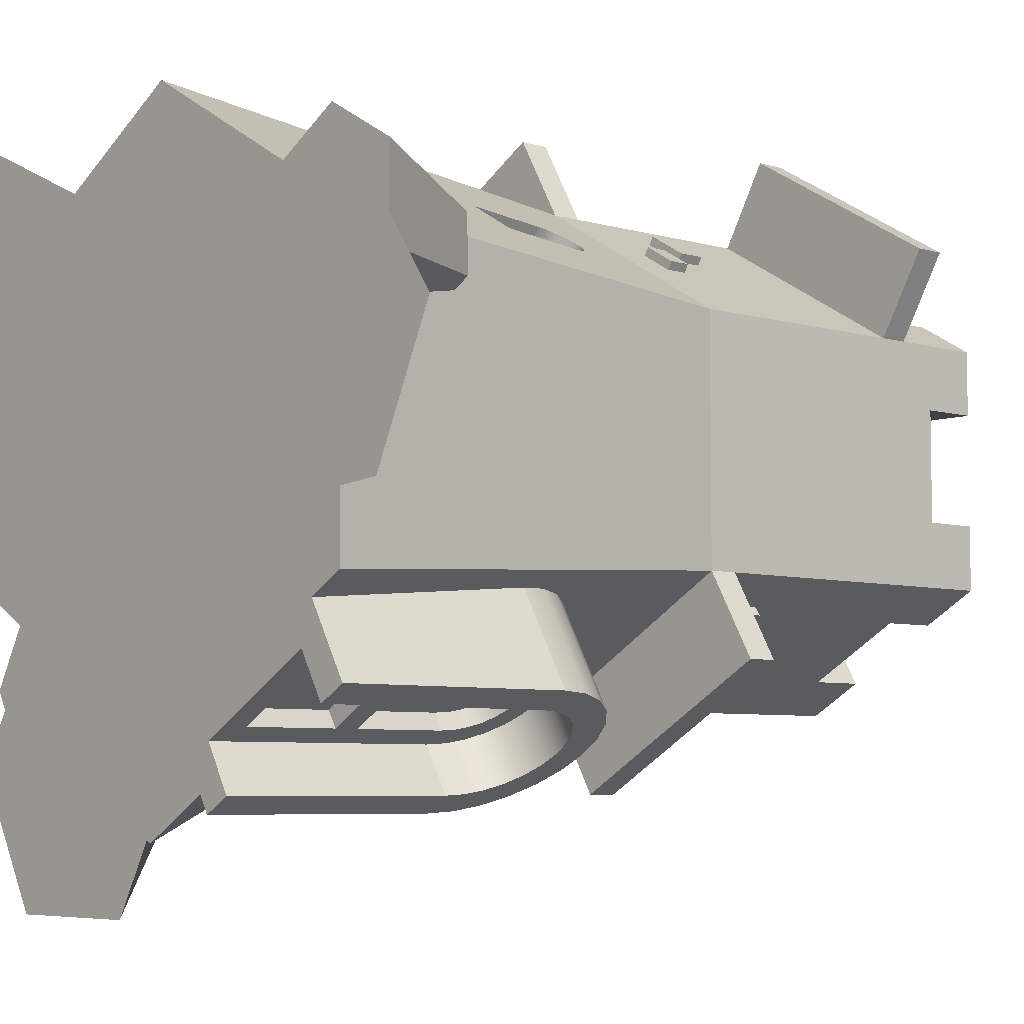
<metadata>
{"format":"obj","ext":"obj","renderer":"f3d","projection":"perspective","resolution":1024,"background":"white","views":[{"elev":-5.9,"azim":48.2,"up":"+Z"}]}
</metadata>
<code>
o tower
v 6.302 96.72 -72.04
v 15.5 96.72 -87.97
v 19 102 -85.95
v 9.803 102 -70.02
v 34.58 109.4 -76.96
v 40.28 108.6 -73.67
v 31.08 108.6 -57.73
v 25.38 109.4 -61.02
v 23.57 106 -83.32
v 14.37 106 -67.38
v 12.47 4e-06 -89.73
v 12.47 83.27 -89.73
v 3.268 83.27 -73.79
v 3.268 3e-06 -73.79
v 4.101 90.58 -73.31
v 13.3 90.58 -89.24
v 45.6 106 -70.6
v 36.4 106 -54.66
v 2.884 4e-06 -95.26
v 2.884 84 -95.26
v 3.964 93.47 -94.64
v 7.131 102.3 -92.81
v 12.17 109.9 -89.9
v 28.88 108.6 -80.25
v 56.99 109.9 -64.02
v 50.43 115.7 -67.81
v 18.73 115.7 -86.11
v 26.38 119.4 -81.7
v 42.78 119.4 -72.22
v 34.58 120.6 -76.96
v 62.03 102.3 -61.11
v 50.16 102 -67.97
v 53.66 96.72 -65.94
v 65.2 93.47 -59.28
v 55.86 90.58 -64.67
v 66.28 84 -58.66
v 56.69 83.27 -64.19
v 66.28 3e-06 -58.66
v 56.69 3e-06 -64.19
v 48 84 -27
v 52.14 1e-06 -34.17
v 44.46 96.72 -50.01
v 46.66 90.58 -48.74
v 22.77 119.4 -37.55
v 14.5 120.6 -42.18
v 42.85 102.3 -27.89
v 46.45 93.47 -26.82
v 6.358 119.4 -47.02
v -1.107 115.7 -51.75
v 19.68 108.6 -64.32
v 40.96 102 -52.03
v 47.49 83.27 -48.26
v 47.49 2e-06 -48.26
v -0.58 4e-06 -89.26
v -15.39 84 -63.6
v -0.834 1.169 -88.82
v -10.36 45.6 -72.32
v -13.5 45.6 -66.88
v -12.05 102.3 -59.59
v -7.385 109.9 -56.03
v 37.44 109.9 -30.15
v 16.79 137.8 89.51
v 14.72 136 81.16
v 18.9 136.8 88.4
v 12.61 137 82.27
v 10.32 136.8 93.36
v 8.161 137 84.84
v 12.34 137.8 92.08
v 6.139 136 86.12
v 20.9 97.78 81.95
v 7.909 98.6 99.1
v 25.08 98.6 89.19
v 3.729 97.78 91.86
v 23.62 128.3 86.65
v 19.44 127.5 79.41
v 23.2 130.9 86.6
v 18.05 132.4 79.66
v 19.02 130 79.36
v 22.23 133.2 86.9
v 16.58 134.5 80.27
v 20.76 135.3 87.51
v 14.55 138.2 90.77
v 10.37 137.3 83.53
v 6.613 130.9 96.18
v 2.266 127.5 89.33
v 2.433 130 88.94
v 6.446 128.3 96.57
v 7.191 102 89.38
v 17.02 102 83.71
v 5.95 127.2 87.23
v 6.063 128.9 86.97
v 6.484 130.3 86.57
v 3.174 132.4 88.24
v 7.203 131.4 86.03
v 8.171 132.3 85.37
v 9.321 132.9 84.64
v 4.438 134.5 87.28
v 10.58 133.1 83.89
v 11.85 132.9 83.18
v 13.06 132.3 82.55
v 14.11 131.4 82.04
v 14.94 130.3 81.69
v 15.5 128.9 81.52
v 15.78 127.2 81.56
v 7.353 133.2 95.48
v 8.617 135.3 94.52
v 30.59 115.7 -33.45
v -25.68 45.6 -73.91
v -25.68 165.2 -60.3
v -14.78 93.47 -62.17
v 48.46 165.2 -17.5
v 64.74 1e-06 -26.89
v -64.62 235.7 -28.12
v -70.18 233.7 -34.61
v -68.82 235.7 -35.39
v -65.98 233.7 -27.33
v -62.84 237.3 -29.15
v -64.97 238.3 -37.62
v -60.77 238.3 -30.34
v -67.04 237.3 -36.42
v -71.33 228.7 -33.94
v -67.13 198.9 -26.67
v -71.33 198.9 -33.94
v -67.13 228.7 -26.67
v -58.55 238.6 -31.62
v -60.52 238.3 -40.18
v -56.32 238.3 -32.91
v -62.75 238.6 -38.9
v -71.04 231.3 -34.11
v -66.84 231.3 -26.84
v -58.45 237.3 -41.38
v -54.25 237.3 -34.1
v -53.63 203.1 -34.46
v -49.96 198.9 -36.58
v -49.96 228.7 -36.58
v -53.63 228.4 -34.46
v -53.83 230.2 -34.35
v -50.25 231.3 -36.41
v -54.32 231.5 -34.07
v -51.11 233.7 -35.92
v -55.09 232.7 -33.62
v -56.1 233.6 -33.03
v -57.28 234.2 -32.35
v -52.47 235.7 -35.13
v -58.55 234.4 -31.62
v -63.46 203.1 -28.79
v -63.46 228.4 -28.79
v -63.26 230.2 -28.9
v -62.78 231.5 -29.18
v -62 232.7 -29.63
v -60.99 233.6 -30.21
v -59.81 234.2 -30.89
v -56.67 235.7 -42.4
v -55.31 233.7 -43.19
v -54.45 231.3 -43.69
v -54.16 198.9 -43.86
v -54.16 228.7 -43.86
v 48.46 276.4 45.17
v 29.03 276.4 45.17
v 29.03 297.2 45.17
v 48.46 297.2 45.17
v -45.54 276.4 99.45
v -35.82 276.4 82.61
v -53.03 276.4 72.68
v -62.75 276.4 89.51
v -70.23 276.4 62.75
v -79.95 276.4 79.58
v 48.46 276.4 25.31
v 48.46 276.4 5.442
v 29.03 276.4 5.442
v 29.03 276.4 25.31
v -53.03 276.4 -22.07
v -35.82 276.4 -32
v -45.54 276.4 -48.83
v -62.75 276.4 -38.9
v -70.23 276.4 -12.13
v -79.95 276.4 -28.97
v -15.53 276.4 82.61
v -15.53 297.2 82.61
v -5.811 297.2 99.45
v -5.811 276.4 99.45
v -99.82 262.4 -17.5
v -99.82 297.2 -17.5
v -79.95 297.2 -28.97
v -25.68 262.4 -60.3
v -25.68 297.2 -60.3
v -45.54 297.2 -48.83
v -35.82 297.2 82.61
v -45.54 297.2 99.45
v 29.03 297.2 -6.276
v 29.03 261.2 -6.276
v 29.03 261.2 56.89
v 29.03 297.2 56.89
v 29.03 297.2 5.442
v -99.82 276.4 5.442
v -99.82 262.4 68.11
v -99.82 276.4 25.31
v -99.82 276.4 45.17
v -99.82 297.2 45.17
v -99.82 297.2 68.11
v -99.82 297.2 5.442
v -70.23 297.2 62.75
v -79.95 297.2 79.58
v -80.38 276.4 45.17
v -80.38 297.2 45.17
v -80.38 297.2 56.89
v -80.38 261.2 56.89
v -80.38 276.4 25.31
v -80.38 276.4 5.442
v -80.38 261.2 -6.276
v -80.38 297.2 5.442
v -80.38 297.2 -6.276
v -25.68 261.2 88.47
v -25.68 297.2 88.47
v 18.88 276.4 62.75
v 1.675 276.4 72.68
v 18.88 297.2 62.75
v -25.68 261.2 -37.86
v -25.68 297.2 -37.86
v -35.82 297.2 -32
v -70.23 297.2 -12.13
v -15.53 297.2 -32
v -5.811 297.2 -48.83
v 28.6 276.4 79.58
v 28.6 297.2 79.58
v 11.39 276.4 89.51
v -25.68 297.2 110.9
v 48.46 297.2 68.11
v -25.68 262.4 110.9
v -5.811 276.4 -48.83
v 48.46 262.4 -17.5
v 28.6 276.4 -28.97
v 48.46 297.2 -17.5
v 11.39 276.4 -38.9
v 28.6 297.2 -28.97
v 48.46 262.4 68.11
v 18.88 276.4 -12.13
v 18.88 297.2 -12.13
v 1.675 276.4 -22.07
v -15.53 276.4 -32
v 48.46 297.2 5.442
v 60.24 45.6 74.91
v 48.46 165.2 68.11
v 41.82 45.6 85.55
v -25.68 -6e-06 129.7
v 36.95 -4e-06 93.55
v -25.68 165.2 110.9
v 85.71 -3e-06 70.67
v 103.2 -2e-06 45.41
v 80.62 0 -2.36
v 59.71 -5e-06 106.7
v 85.71 -4e-06 91.68
v 64.74 0 -3.666
v -26.17 5e-06 -104
v -73.72 -4e-06 102
v -27.88 5e-06 -103
v -41.82 6e-06 -127.2
v -94.66 6e-06 -127.2
v -101.6 2e-06 -35.24
v -119.7 -5e-06 122.7
v -116.1 -1e-06 20.68
v -116.1 1e-06 -26.89
v -157.3 -2e-06 39.31
v -162.6 -4e-06 91.89
v -109.9 3e-06 -62.14
v -121.1 4e-06 -81.44
v -113.5 2e-06 -55.88
v 13.94 180.8 88.04
v 15.54 180.8 90.82
v 4.326 180.8 97.29
v 2.726 180.8 94.52
v 2.726 188.8 94.52
v 4.326 188.8 97.29
v -99.82 224.3 44.56
v -99.82 224.3 28.38
v -103 224.3 28.38
v -103 224.3 44.56
v -99.82 165.2 -17.5
v -99.82 165.2 68.11
v -114.3 17.66 37.97
v -114.3 17.66 76.5
v -103 240.4 44.63
v -103 232.4 44.63
v -103 232.4 57.58
v -103 240.4 57.58
v 13.94 188.8 88.04
v 15.54 188.8 90.82
v 19.8 203.3 -37.74
v 19.8 193.3 -37.74
v 18.2 193.3 -34.97
v 18.2 203.3 -34.97
v -103 214.3 28.38
v -103 214.3 44.56
v 48.46 176 -17.5
v 48.46 251.6 -17.5
v 48.46 251.6 68.11
v 48.46 176 68.11
v -99.82 232.4 44.63
v -99.82 232.4 57.58
v -99.82 214.3 44.56
v -99.82 240.4 57.58
v -99.82 240.4 44.63
v 2.663 197 94.55
v 4.263 197 97.32
v -9.75 197 105.4
v -11.35 197 102.6
v -11.35 207 102.6
v -9.75 207 105.4
v 2.663 207 94.55
v 4.263 207 97.32
v 33.81 193.3 -29.65
v 32.21 193.3 -26.88
v -99.82 214.3 28.38
v -25.68 176 110.9
v -25.68 251.6 110.9
v -99.82 176 68.11
v -99.82 251.6 68.11
v 33.81 203.3 -29.65
v 32.21 203.3 -26.88
v -25.68 176 -60.3
v -25.68 251.6 -60.3
v -99.82 251.6 -17.5
v -99.82 176 -17.5
v -89.34 17.66 90.94
v 63.81 9.435 5.09
v 63.46 12.98 20.53
v 63 17.66 41.99
v 63 17.66 42.19
v 63.29 14.67 52.19
v 60.24 45.6 57.76
v -89.03 91.2 -32.14
v -60.21 91.2 -48.78
v -42.81 45.6 -64.01
v -48.54 17.66 -63.88
v -57.3 17.66 -58.83
v 10.54 8.401 -69.59
v 10.54 41.36 -69.59
v 10.54 49.76 -69.59
v 40.22 41.36 -52.46
v 40.22 49.76 -52.46
v 10.54 82.72 -69.59
v 11.19 88.39 -69.22
v 12.66 92.48 -68.37
v 14.99 96 -67.02
v 18.03 98.69 -65.27
v 21.58 100.4 -63.22
v 25.38 101 -61.02
v 29.18 100.4 -58.83
v 32.73 98.69 -56.78
v 35.77 96 -55.03
v 38.1 92.48 -53.68
v 39.57 88.39 -52.83
v 40.22 82.72 -52.46
v 40.22 8.401 -52.46
v 36.48 51.04 -47.69
v 8.285 51.04 -63.97
v 8.285 82.36 -63.97
v 36.48 82.36 -47.69
v 8.899 87.74 -63.61
v 35.86 87.74 -48.04
v 34.47 91.63 -48.85
v 10.29 91.63 -62.81
v 32.25 94.96 -50.13
v 12.51 94.96 -61.53
v 15.4 97.53 -59.86
v 29.36 97.53 -51.8
v 18.77 99.14 -57.91
v 25.99 99.14 -53.74
v 22.38 99.68 -55.83
v 8.285 40.54 -63.97
v 8.285 9.225 -63.97
v 36.48 9.225 -47.69
v 36.48 40.54 -47.69
v -133.4 251.6 68.11
v -133.4 251.6 -17.5
v -133.4 262.4 68.11
v -133.4 262.4 -17.5
v 65.26 262.4 97.21
v 65.26 251.6 97.21
v -8.876 251.6 140
v -8.876 262.4 140
v -8.876 165.2 -89.4
v 65.26 165.2 -46.6
v -8.876 176 -89.4
v 65.26 176 -46.6
v -116.6 165.2 97.21
v -42.48 165.2 140
v -42.48 176 140
v -116.6 176 97.21
v -26.17 45.6 -81.14
v -0.1677 4e-06 -89.02
v -9.528 45.6 -71.85
v -42.81 45.6 -71.85
v -9.528 45.6 -64.58
v -123 17.66 41.89
v -125.9 17.66 75.31
v -98.92 17.66 95.27
v 66.17 45.6 61.18
v 84.35 3.172 61.62
v 65.43 13.49 53.14
v 63.05 17.66 42.11
v -68.42 17.66 -78.1
v -72.11 17.66 -78.05
v -87.09 91.2 -62.06
v -68.04 91.2 -62.34
v -96.86 91.2 -45.7
v -98.33 11.13 -77.47
v -102.6 11.13 -70.14
v -92.43 13.37 -78.98
v -97.14 11.15 -79.46
v -83.04 17.66 -78.05
v -40.98 17.66 -92.8
v -74.52 17.66 -92.31
v 49.53 45.6 90
v -38.36 17.66 -88.25
v -48.54 17.66 -82.37
v 65.89 45.6 80.23
f 1 2 3
f 3 4 1
f 5 6 7
f 7 8 5
f 3 9 10
f 10 4 3
f 11 12 13
f 13 14 11
f 15 16 2
f 2 1 15
f 6 17 18
f 18 7 6
f 12 11 19
f 19 20 12
f 20 16 12
f 20 21 16
f 21 2 16
f 21 22 2
f 22 3 2
f 22 9 3
f 22 23 9
f 23 24 9
f 23 5 24
f 23 25 5
f 23 26 25
f 23 27 26
f 27 28 26
f 28 29 26
f 28 30 29
f 6 5 25
f 17 6 25
f 17 25 31
f 32 17 31
f 33 32 31
f 33 31 34
f 35 33 34
f 35 34 36
f 37 35 36
f 37 36 38
f 38 39 37
f 38 36 40
f 40 41 38
f 42 33 35
f 35 43 42
f 44 29 30
f 30 45 44
f 34 31 46
f 46 47 34
f 48 28 27
f 27 49 48
f 24 5 8
f 8 50 24
f 51 32 33
f 33 42 51
f 43 35 37
f 37 52 43
f 37 39 53
f 53 52 37
f 9 24 50
f 50 10 9
f 17 32 51
f 51 18 17
f 20 19 54
f 54 55 20
f 54 56 55
f 56 57 55
f 57 58 55
f 13 12 16
f 16 15 13
f 23 22 59
f 59 60 23
f 31 25 61
f 61 46 31
f 36 34 47
f 47 40 36
f 62 63 64
f 63 62 65
f 66 67 68
f 67 66 69
f 70 71 72
f 71 70 73
f 70 74 75
f 74 70 72
f 76 77 78
f 77 76 79
f 79 80 77
f 80 79 81
f 64 80 81
f 80 64 63
f 75 76 78
f 76 75 74
f 82 65 62
f 65 82 83
f 68 83 82
f 83 68 67
f 84 85 86
f 85 84 87
f 88 73 70
f 73 88 85
f 88 70 89
f 85 88 90
f 85 90 91
f 85 91 86
f 86 91 92
f 86 92 93
f 93 92 94
f 93 94 95
f 93 95 96
f 93 96 97
f 97 96 98
f 97 98 80
f 97 80 63
f 97 63 69
f 69 63 67
f 67 63 65
f 67 65 83
f 99 80 98
f 99 77 80
f 100 77 99
f 101 77 100
f 102 77 101
f 102 78 77
f 103 78 102
f 103 75 78
f 104 75 103
f 89 75 104
f 75 89 70
f 105 86 93
f 86 105 84
f 106 69 66
f 69 106 97
f 87 73 85
f 73 87 71
f 106 93 97
f 93 106 105
f 61 25 26
f 26 107 61
f 45 30 28
f 28 48 45
f 49 27 23
f 23 60 49
f 58 108 109
f 109 55 58
f 109 110 55
f 109 59 110
f 109 60 59
f 109 49 60
f 109 48 49
f 109 45 48
f 109 111 45
f 44 45 111
f 107 44 111
f 61 107 111
f 46 61 111
f 47 46 111
f 40 47 111
f 40 111 112
f 112 41 40
f 21 20 55
f 55 110 21
f 107 26 29
f 29 44 107
f 22 21 110
f 110 59 22
f 113 114 115
f 114 113 116
f 117 118 119
f 118 117 120
f 121 122 123
f 122 121 124
f 125 126 127
f 126 125 128
f 116 129 114
f 129 116 130
f 113 120 117
f 120 113 115
f 127 131 132
f 131 127 126
f 119 128 125
f 128 119 118
f 130 121 129
f 121 130 124
f 133 134 122
f 134 133 135
f 135 133 136
f 135 136 137
f 135 137 138
f 138 137 139
f 138 139 140
f 140 139 141
f 140 141 142
f 140 142 143
f 140 143 144
f 144 143 145
f 122 146 133
f 146 122 124
f 146 124 147
f 147 124 148
f 148 124 130
f 148 130 149
f 149 130 116
f 149 116 150
f 150 116 151
f 151 116 152
f 152 116 113
f 152 113 145
f 145 113 144
f 144 113 132
f 132 113 117
f 132 117 127
f 127 117 119
f 127 119 125
f 132 153 144
f 153 132 131
f 138 154 155
f 154 138 140
f 156 135 157
f 135 156 134
f 156 122 134
f 122 156 123
f 140 153 154
f 153 140 144
f 135 155 157
f 155 135 138
f 158 159 160
f 160 161 158
f 162 163 164
f 164 165 162
f 164 166 165
f 166 167 165
f 168 169 170
f 170 158 168
f 170 159 158
f 170 171 159
f 172 173 174
f 174 175 172
f 175 176 172
f 175 177 176
f 178 179 180
f 180 181 178
f 177 175 182
f 182 183 177
f 183 184 177
f 182 175 174
f 185 182 174
f 174 186 185
f 174 187 186
f 188 163 162
f 162 189 188
f 170 190 191
f 191 192 170
f 192 171 170
f 192 159 171
f 192 160 159
f 192 193 160
f 190 170 194
f 195 183 182
f 182 196 195
f 196 197 195
f 196 198 197
f 196 199 198
f 196 200 199
f 183 195 201
f 166 202 203
f 203 167 166
f 204 205 206
f 204 206 207
f 208 204 207
f 209 208 207
f 209 207 210
f 211 209 210
f 210 212 211
f 178 213 214
f 214 179 178
f 213 178 215
f 192 213 215
f 215 193 192
f 178 216 215
f 215 217 193
f 173 210 218
f 218 219 173
f 219 220 173
f 210 173 176
f 176 212 210
f 173 172 176
f 176 221 212
f 222 223 186
f 186 219 222
f 186 187 219
f 187 220 219
f 212 221 184
f 184 183 212
f 183 211 212
f 183 201 211
f 217 215 224
f 224 225 217
f 226 224 215
f 215 216 226
f 216 181 226
f 216 178 181
f 177 184 221
f 221 176 177
f 227 180 179
f 179 214 227
f 214 188 227
f 188 189 227
f 228 161 160
f 160 193 228
f 193 225 228
f 193 217 225
f 205 204 198
f 198 199 205
f 208 209 195
f 195 204 208
f 195 198 204
f 195 197 198
f 162 196 229
f 229 227 162
f 227 189 162
f 196 162 167
f 167 200 196
f 162 165 167
f 167 203 200
f 230 231 185
f 185 186 230
f 186 223 230
f 231 230 232
f 232 233 231
f 230 234 232
f 232 235 233
f 224 229 236
f 236 228 224
f 228 225 224
f 229 224 181
f 181 227 229
f 224 226 181
f 181 180 227
f 237 218 191
f 191 190 237
f 190 238 237
f 218 237 239
f 218 239 240
f 240 219 218
f 240 222 219
f 187 174 173
f 173 220 187
f 206 205 199
f 206 199 200
f 206 200 203
f 203 202 206
f 241 233 235
f 235 190 241
f 235 238 190
f 241 190 194
f 170 169 241
f 241 194 170
f 72 242 243
f 243 74 72
f 243 76 74
f 243 79 76
f 243 81 79
f 243 64 81
f 243 62 64
f 243 82 62
f 242 72 71
f 244 242 71
f 244 71 245
f 245 246 244
f 71 247 245
f 82 243 247
f 71 87 247
f 87 84 247
f 84 105 247
f 105 106 247
f 106 66 247
f 66 68 247
f 68 82 247
f 248 249 250
f 248 250 251
f 251 252 248
f 250 253 251
f 41 251 253
f 253 112 41
f 41 246 251
f 41 53 246
f 39 53 41
f 41 38 39
f 53 14 246
f 14 245 246
f 14 19 245
f 14 11 19
f 19 54 245
f 54 254 245
f 254 255 245
f 254 256 255
f 256 257 255
f 257 258 255
f 258 259 255
f 259 260 255
f 259 261 260
f 259 262 261
f 261 263 260
f 263 264 260
f 265 259 258
f 258 266 265
f 259 265 267
f 158 161 228
f 158 228 236
f 168 158 236
f 169 168 236
f 169 236 231
f 241 169 231
f 231 233 241
f 166 213 207
f 207 206 166
f 206 202 166
f 213 166 163
f 163 214 213
f 166 164 163
f 163 188 214
f 230 223 222
f 222 240 230
f 195 209 211
f 211 201 195
f 268 269 270
f 270 271 268
f 272 271 270
f 270 273 272
f 274 275 276
f 276 277 274
f 278 262 261
f 261 279 278
f 261 280 279
f 280 281 279
f 282 283 284
f 284 285 282
f 268 286 287
f 287 269 268
f 288 289 290
f 290 291 288
f 273 287 286
f 286 272 273
f 276 292 293
f 293 277 276
f 294 295 296
f 296 297 294
f 283 298 299
f 299 284 283
f 293 300 274
f 274 277 293
f 284 299 301
f 301 285 284
f 301 302 282
f 282 285 301
f 303 304 305
f 305 306 303
f 270 269 287
f 287 273 270
f 307 306 305
f 305 308 307
f 303 309 310
f 310 304 303
f 289 311 312
f 312 290 289
f 313 292 276
f 276 275 313
f 268 314 297
f 297 296 268
f 296 286 268
f 296 272 286
f 296 303 272
f 296 309 303
f 296 307 309
f 314 268 271
f 314 271 306
f 271 272 306
f 272 303 306
f 306 315 314
f 306 307 315
f 307 296 315
f 316 314 315
f 315 317 316
f 305 304 310
f 310 308 305
f 311 318 319
f 319 312 311
f 308 310 309
f 309 307 308
f 298 283 282
f 282 302 298
f 292 313 300
f 300 293 292
f 319 318 288
f 288 291 319
f 311 289 288
f 288 318 311
f 290 294 320
f 320 321 290
f 321 291 290
f 321 319 291
f 294 290 312
f 312 295 294
f 312 319 295
f 319 321 295
f 322 323 316
f 316 313 322
f 316 300 313
f 316 274 300
f 316 298 274
f 316 299 298
f 316 301 299
f 322 313 275
f 322 275 302
f 275 274 302
f 274 298 302
f 302 317 322
f 302 301 317
f 301 316 317
f 123 323 322
f 322 121 123
f 322 129 121
f 322 114 129
f 322 115 114
f 322 120 115
f 322 118 120
f 322 128 118
f 322 321 128
f 323 123 156
f 156 321 320
f 320 323 156
f 156 157 321
f 157 155 321
f 155 154 321
f 154 153 321
f 153 131 321
f 131 126 321
f 126 128 321
f 324 255 245
f 245 247 324
f 324 247 279
f 279 281 324
f 253 112 111
f 111 243 253
f 243 325 253
f 243 326 325
f 243 327 326
f 243 328 327
f 243 329 328
f 243 330 329
f 243 242 330
f 331 259 262
f 262 278 331
f 331 278 109
f 332 331 109
f 332 109 108
f 332 108 333
f 332 333 334
f 334 335 332
f 235 232 237
f 237 238 235
f 237 232 234
f 234 239 237
f 234 230 239
f 230 240 239
f 336 53 14
f 14 13 336
f 13 337 336
f 13 338 337
f 338 339 337
f 338 340 339
f 13 341 338
f 13 342 341
f 13 15 342
f 15 343 342
f 15 1 343
f 1 344 343
f 1 345 344
f 1 4 345
f 4 346 345
f 4 347 346
f 4 51 347
f 4 18 51
f 4 10 18
f 10 7 18
f 10 50 7
f 50 8 7
f 348 347 51
f 349 348 51
f 349 51 42
f 350 349 42
f 351 350 42
f 351 42 43
f 352 351 43
f 352 43 52
f 353 352 52
f 340 353 52
f 339 340 52
f 354 339 52
f 354 52 53
f 53 336 354
f 104 89 88
f 88 90 104
f 90 103 104
f 90 91 103
f 91 92 103
f 92 102 103
f 92 101 102
f 92 94 101
f 94 95 101
f 95 100 101
f 95 99 100
f 95 96 99
f 96 98 99
f 146 133 136
f 136 147 146
f 136 148 147
f 136 137 148
f 137 139 148
f 139 149 148
f 139 141 149
f 141 150 149
f 141 142 150
f 142 151 150
f 142 143 151
f 143 152 151
f 143 145 152
f 355 356 357
f 357 358 355
f 357 359 358
f 359 360 358
f 359 361 360
f 359 362 361
f 362 363 361
f 362 364 363
f 364 365 363
f 365 366 363
f 365 367 366
f 367 368 366
f 367 369 368
f 353 340 355
f 355 358 353
f 336 337 370
f 370 371 336
f 347 348 368
f 368 369 347
f 339 354 372
f 372 373 339
f 362 343 344
f 344 364 362
f 337 339 373
f 373 370 337
f 372 354 336
f 336 371 372
f 345 346 367
f 367 365 345
f 357 341 342
f 342 359 357
f 350 351 361
f 361 363 350
f 348 349 366
f 366 368 348
f 349 350 363
f 363 366 349
f 361 351 352
f 352 360 361
f 355 340 338
f 338 356 355
f 338 341 357
f 357 356 338
f 360 352 353
f 353 358 360
f 346 347 369
f 369 367 346
f 344 345 365
f 365 364 344
f 359 342 343
f 343 362 359
f 373 372 371
f 371 370 373
f 322 317 374
f 374 375 322
f 374 317 196
f 196 376 374
f 377 375 374
f 374 376 377
f 322 375 377
f 377 182 322
f 196 182 377
f 377 376 196
f 296 236 378
f 378 379 296
f 229 315 380
f 380 381 229
f 296 379 380
f 380 315 296
f 381 378 236
f 236 229 381
f 380 379 378
f 378 381 380
f 382 383 111
f 111 109 382
f 384 382 109
f 109 320 384
f 383 385 294
f 294 111 383
f 385 383 382
f 382 384 385
f 294 385 384
f 384 320 294
f 295 321 185
f 185 231 295
f 247 243 297
f 297 314 247
f 323 278 279
f 279 316 323
f 111 294 297
f 297 243 111
f 109 278 323
f 323 320 109
f 295 231 236
f 236 296 295
f 317 315 229
f 229 196 317
f 185 321 322
f 322 182 185
f 386 387 388
f 388 389 386
f 279 247 387
f 387 386 279
f 388 314 316
f 316 389 388
f 316 279 386
f 386 389 316
f 247 314 388
f 388 387 247
f 56 54 254
f 254 390 56
f 391 54 56
f 392 391 56
f 56 57 392
f 57 56 390
f 58 57 390
f 390 108 58
f 390 333 108
f 390 393 333
f 57 58 394
f 394 392 57
f 281 280 395
f 281 395 396
f 281 396 397
f 397 324 281
f 397 396 264
f 395 280 261
f 261 263 395
f 396 395 263
f 260 397 264
f 398 399 400
f 400 329 398
f 329 330 398
f 399 248 249
f 249 401 399
f 401 400 399
f 401 327 328
f 402 403 404
f 404 405 402
f 260 255 324
f 324 397 260
f 396 263 264
f 406 407 408
f 408 265 406
f 265 267 406
f 409 410 404
f 404 411 409
f 404 403 411
f 412 257 413
f 404 410 407
f 407 406 404
f 246 251 414
f 414 244 246
f 415 416 393
f 256 415 393
f 393 254 256
f 329 400 401
f 401 328 329
f 398 417 252
f 416 415 412
f 412 413 416
f 413 334 416
f 413 335 334
f 413 402 335
f 413 403 402
f 413 411 403
f 335 402 405
f 405 332 335
f 254 393 390
f 326 249 250
f 250 325 326
f 414 251 417
f 417 398 330
f 330 242 417
f 242 414 417
f 242 244 414
f 399 398 252
f 252 248 399
f 410 409 258
f 258 266 410
f 266 407 410
f 266 408 407
f 251 252 417
f 406 267 259
f 259 331 406
f 415 256 257
f 257 412 415
f 265 408 266
f 393 416 334
f 334 333 393
f 250 253 325
f 413 257 258
f 401 249 326
f 326 327 401
f 331 332 405
f 405 404 331
f 404 406 331
f 411 413 258
f 258 409 411
f 192 191 218
f 218 213 192
f 218 207 213
f 218 210 207

</code>
